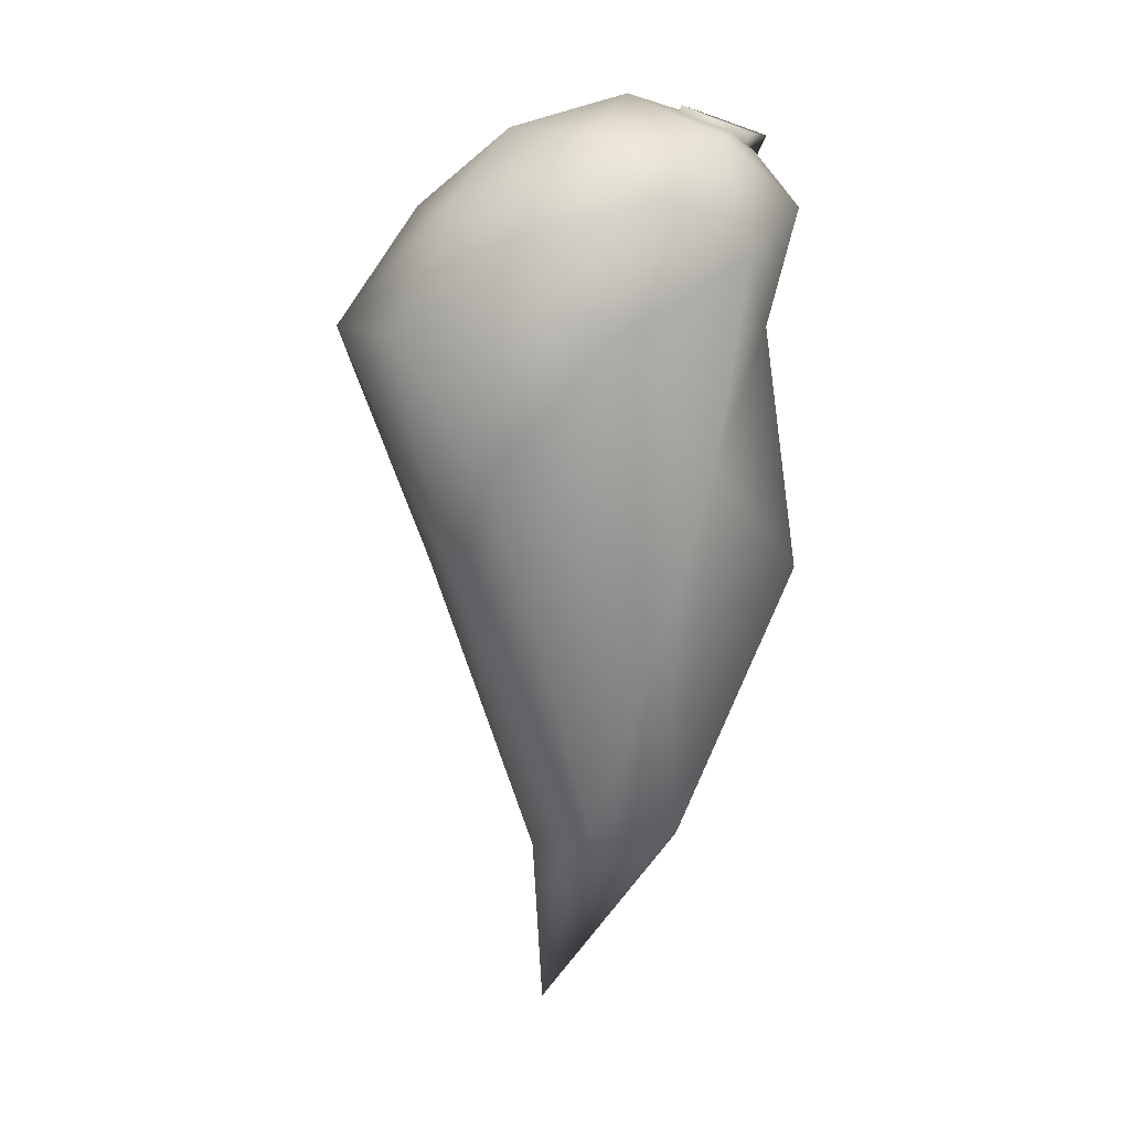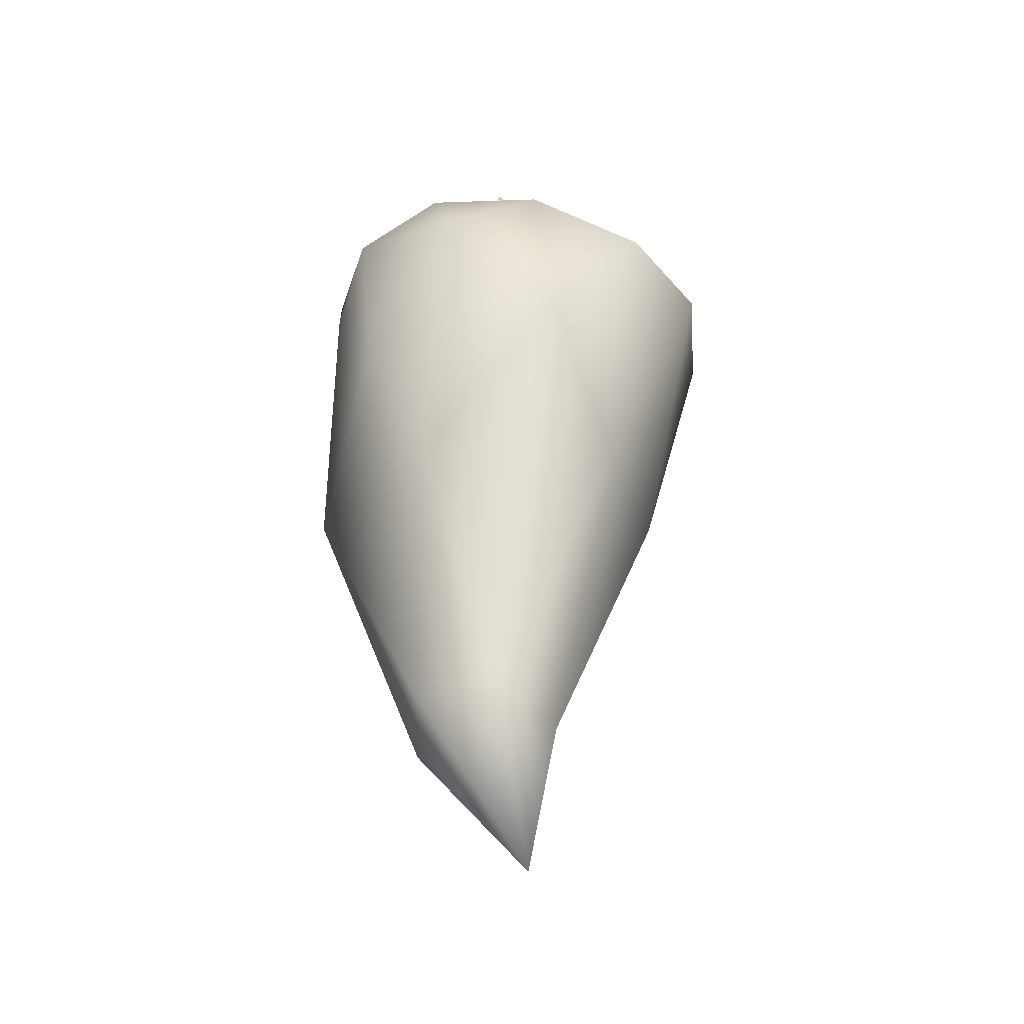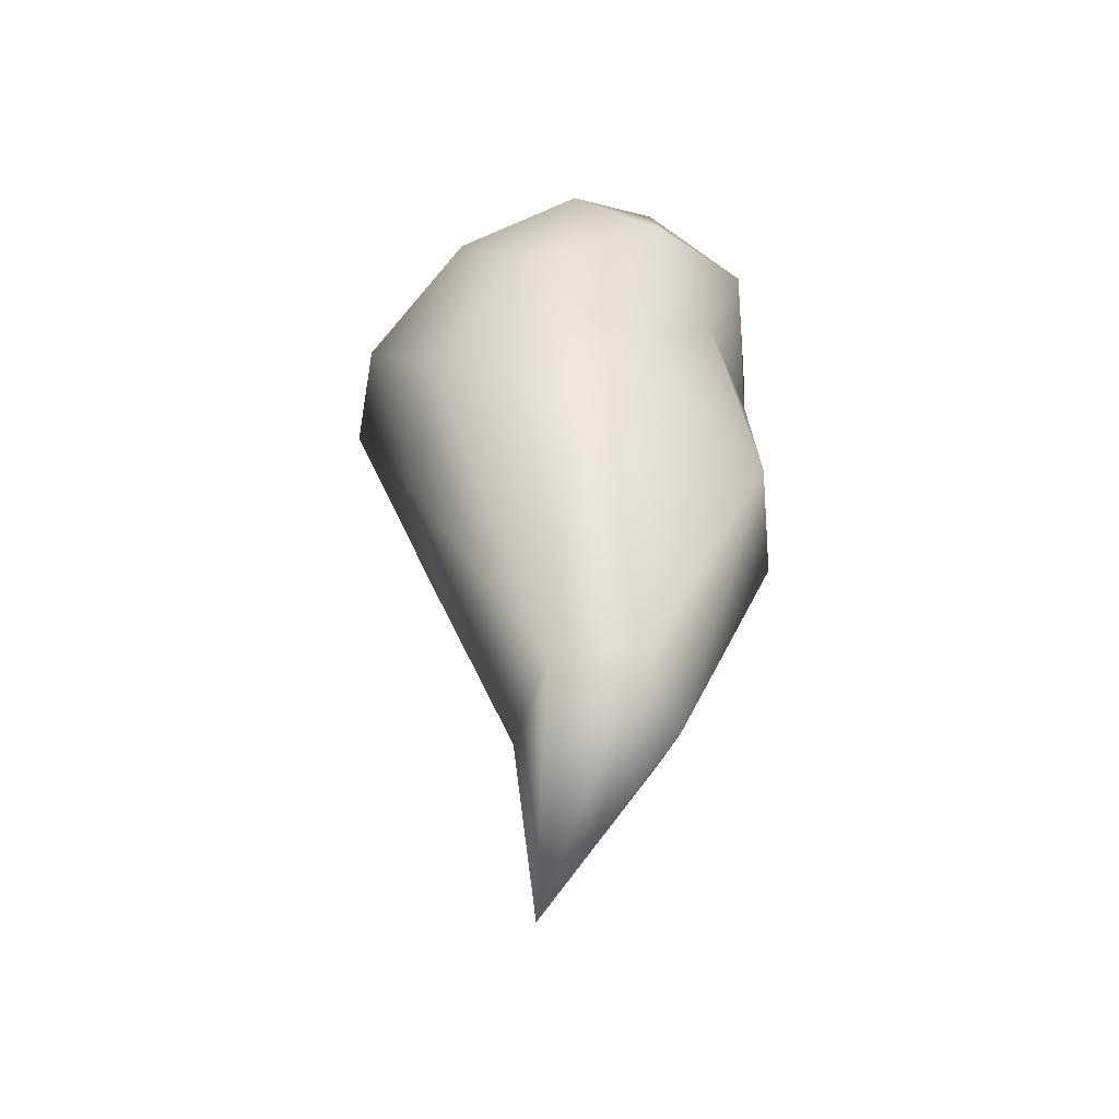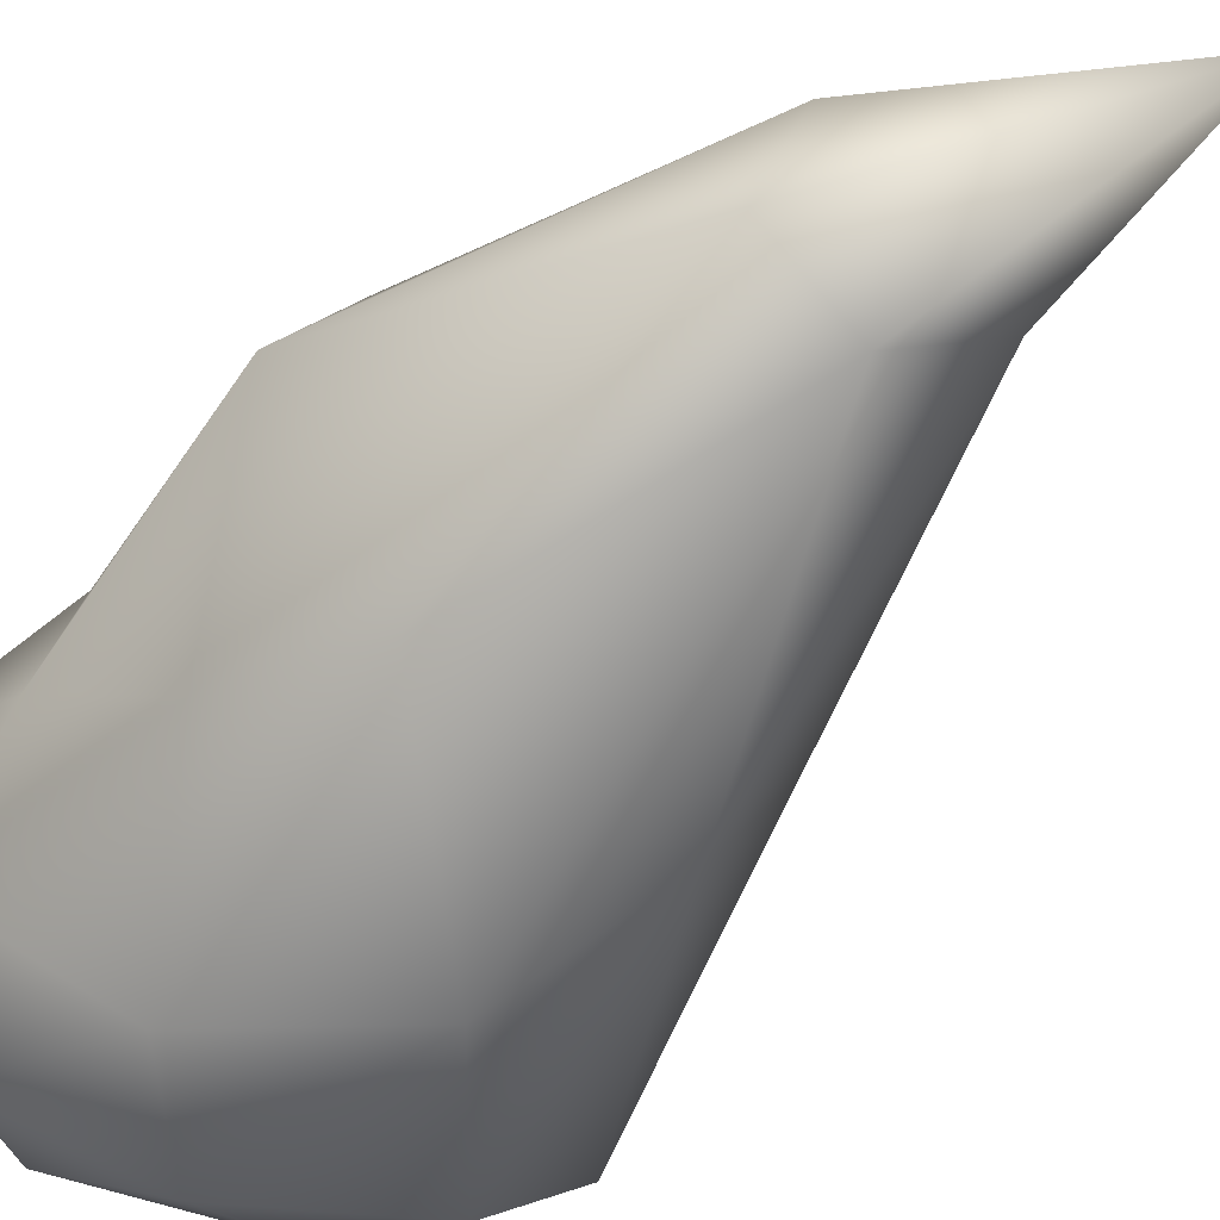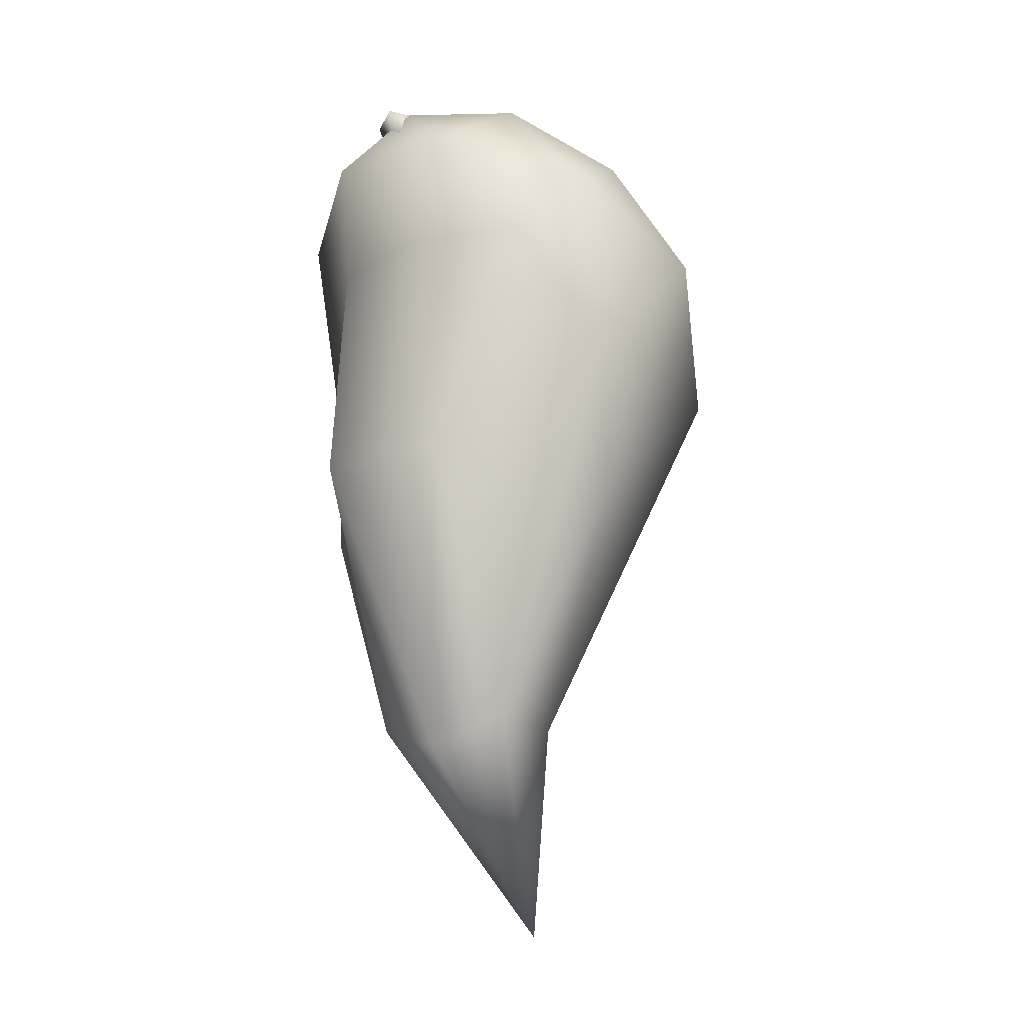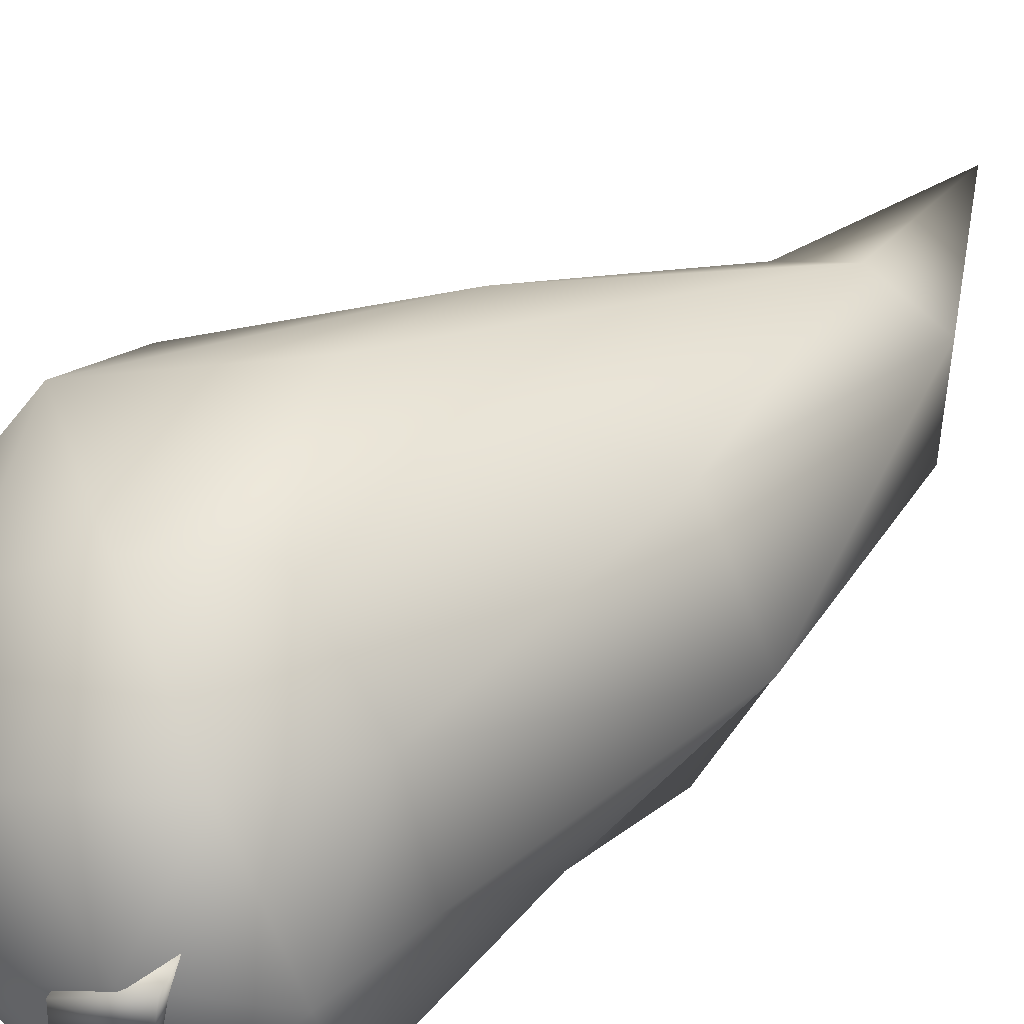
<metadata>
{"format":"obj","ext":"obj","renderer":"f3d","projection":"perspective","resolution":1024,"background":"white","views":[{"elev":11.2,"azim":17.3,"up":"+Z"},{"elev":-40.2,"azim":-127.9,"up":"+Z"},{"elev":-50.0,"azim":37.5,"up":"+Z"},{"elev":-50.3,"azim":140.2,"up":"+Y"},{"elev":-19.2,"azim":155.1,"up":"+Z"},{"elev":45.1,"azim":46.7,"up":"+Y"}]}
</metadata>
<code>
o Icosphere
v -1.349 0.233 0.2616
v -0.4753 0.9343 -0.9579
v -0.3921 0.04556 -2.202
v -0.7958 -0.6615 0.2616
v -0.4589 -0.04342 1.135
v -0.5317 0.9566 0.8101
v 0.2144 0.4204 -2.202
v 0.3916 -0.4684 -0.9579
v 0.3627 -0.4906 0.8101
v 0.4355 0.5094 1.135
v 0.09863 1.127 0.2616
v 0.6514 0.233 0.2616
v -0.9085 0.07268 -0.8562
v -1.176 0.6583 -0.3135
v -0.4034 0.4112 -2.063
v -0.8743 1.084 0.2616
v -1.029 0.6583 0.5934
v -1.199 -0.2928 0.2616
v -0.588 -0.446 -0.8562
v -0.9444 0.07052 0.7843
v -0.6195 -0.4552 0.7843
v -0.5428 0.4958 1.093
v -0.3252 1.184 -0.3135
v -0.1787 1.184 0.5934
v -0.4069 0.233 -3.042
v -0.04689 0.6315 -2.063
v -0.3252 -0.7181 -0.3135
v -0.04689 -0.1656 -2.063
v -0.01706 -0.3548 1.093
v -0.1787 -0.7181 0.5934
v -0.01706 0.8208 1.093
v 0.001193 0.233 1.284
v 0.4495 0.912 -0.8562
v 0.3096 0.05473 -2.063
v 0.1771 -0.6177 0.2616
v 0.5087 -0.0299 1.093
v 0.432 0.9212 0.7843
v 0.77 0.3933 -0.8562
v 0.5021 0.7587 0.2616
v 0.5255 -0.1924 -0.3135
v 0.6719 -0.1924 0.5934
v 0.7569 0.3954 0.7843
v -0.5639 0.3479 0.9695
v -0.599 0.5726 0.9574
v -0.2494 0.235 1.089
v -0.2502 0.3729 1.08
v -0.5606 0.3405 1.101
v -0.5946 0.5652 1.089
v -0.2548 0.2276 1.221
v -0.2551 0.3655 1.212
v 0.4679 0.3479 0.9695
v 0.4976 0.5726 0.9574
v 0.1964 0.235 1.089
v 0.1946 0.3729 1.08
v 0.5354 0.3387 1.112
v 0.5662 0.5634 1.1
v 0.2545 0.2258 1.232
v 0.2533 0.3637 1.223
f 1 14 13
f 2 14 16
f 1 13 18
f 1 18 20
f 1 20 17
f 2 16 23
f 3 15 25
f 4 19 27
f 5 21 29
f 6 22 31
f 2 23 26
f 3 25 28
f 4 27 30
f 5 29 32
f 6 31 24
f 7 33 38
f 8 34 40
f 9 35 41
f 10 36 42
f 11 37 39
f 39 42 12
f 39 37 42
f 37 10 42
f 42 41 12
f 42 36 41
f 36 9 41
f 41 40 12
f 41 35 40
f 35 8 40
f 40 38 12
f 40 34 38
f 34 7 38
f 38 39 12
f 38 33 39
f 33 11 39
f 24 37 11
f 24 31 37
f 31 10 37
f 32 36 10
f 32 29 36
f 29 9 36
f 30 35 9
f 30 27 35
f 27 8 35
f 28 34 8
f 28 25 34
f 25 7 34
f 26 33 7
f 26 23 33
f 23 11 33
f 31 32 10
f 31 22 32
f 22 5 32
f 29 30 9
f 29 21 30
f 21 4 30
f 27 28 8
f 27 19 28
f 19 3 28
f 25 26 7
f 25 15 26
f 15 2 26
f 23 24 11
f 23 16 24
f 16 6 24
f 17 22 6
f 17 20 22
f 20 5 22
f 20 21 5
f 20 18 21
f 18 4 21
f 18 19 4
f 18 13 19
f 13 3 19
f 16 17 6
f 16 14 17
f 14 1 17
f 13 15 3
f 13 14 15
f 14 2 15
f 43 46 45
f 45 50 49
f 50 47 49
f 48 43 47
f 45 47 43
f 46 48 50
f 51 54 52
f 53 58 54
f 55 58 57
f 51 56 55
f 53 55 57
f 58 52 54
f 43 44 46
f 45 46 50
f 50 48 47
f 48 44 43
f 45 49 47
f 46 44 48
f 51 53 54
f 53 57 58
f 55 56 58
f 51 52 56
f 53 51 55
f 58 56 52

</code>
